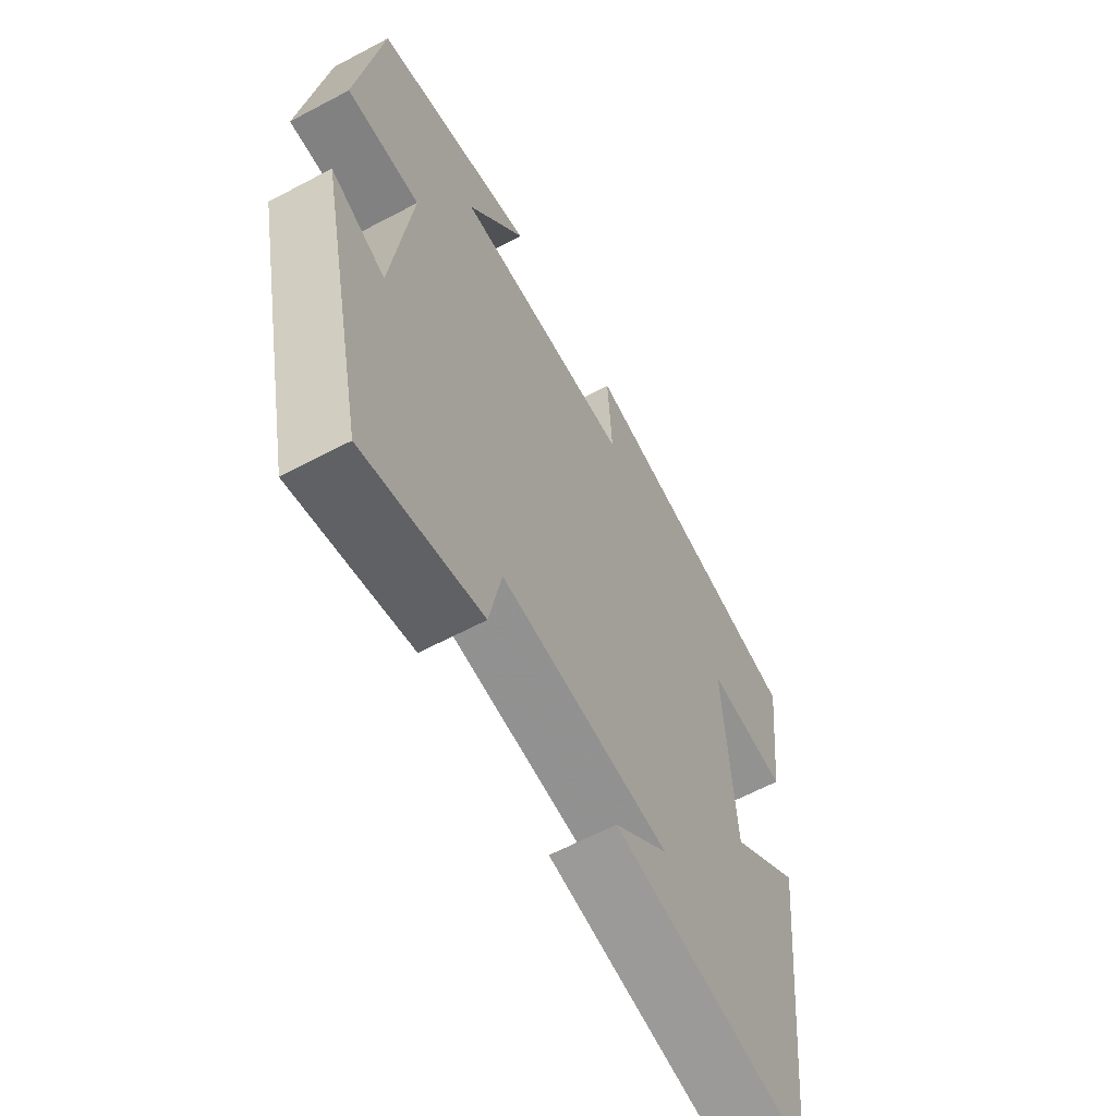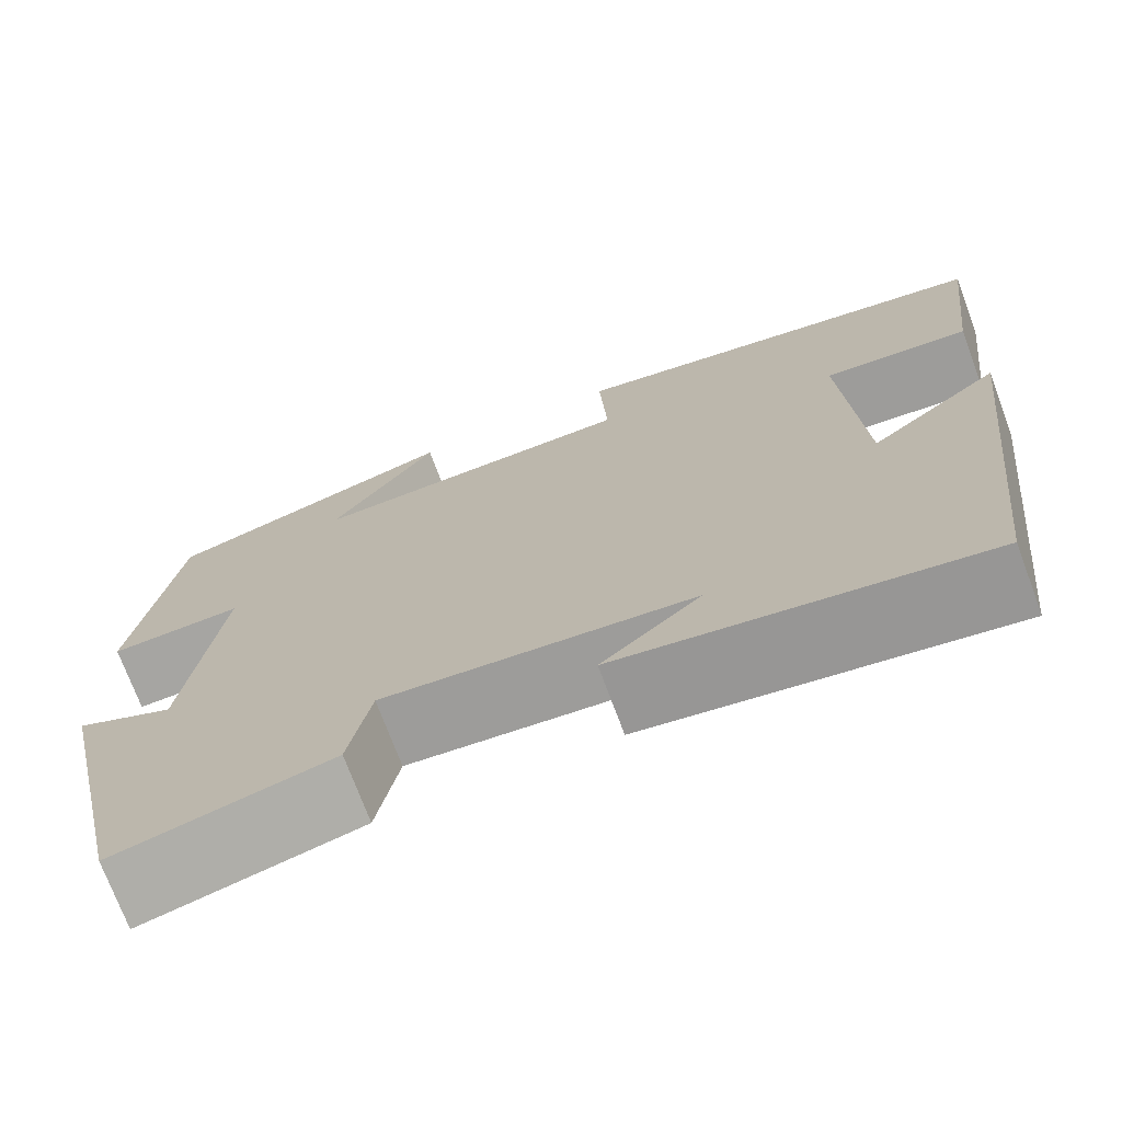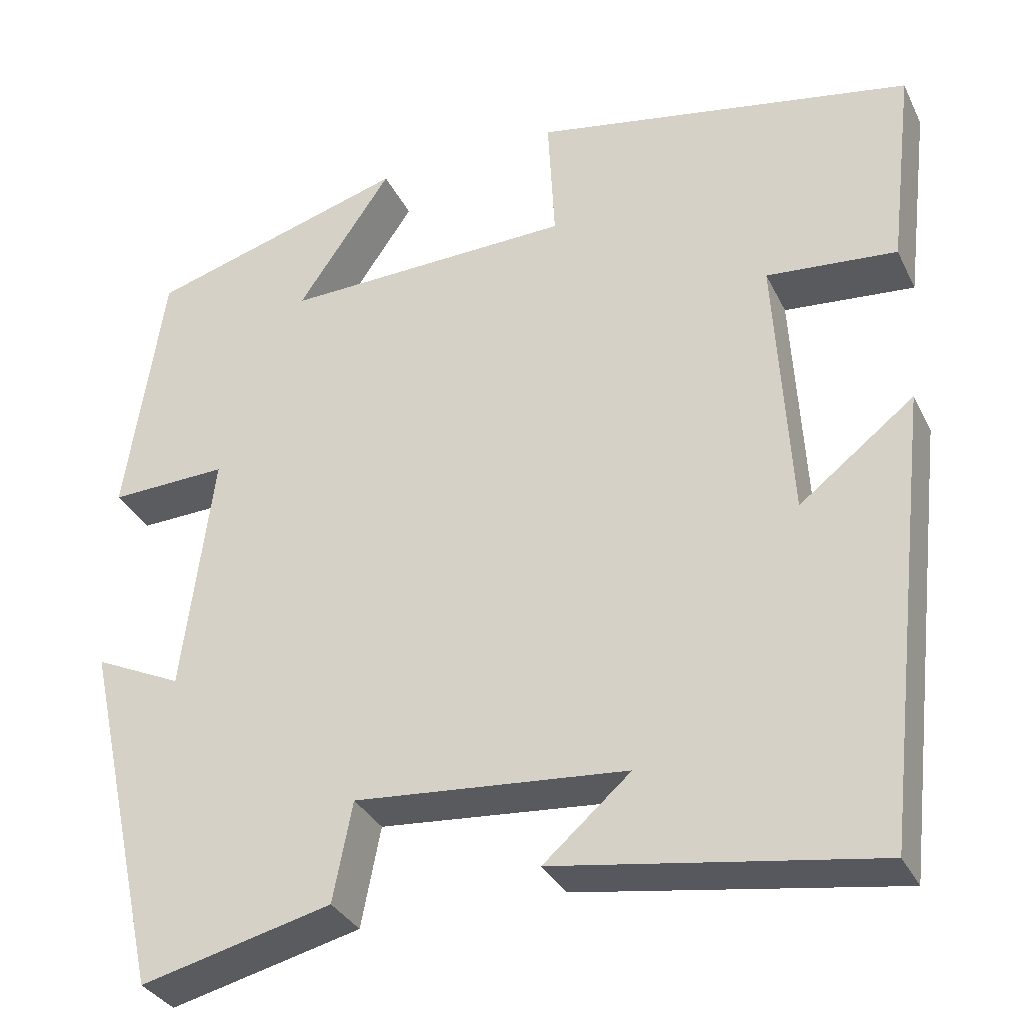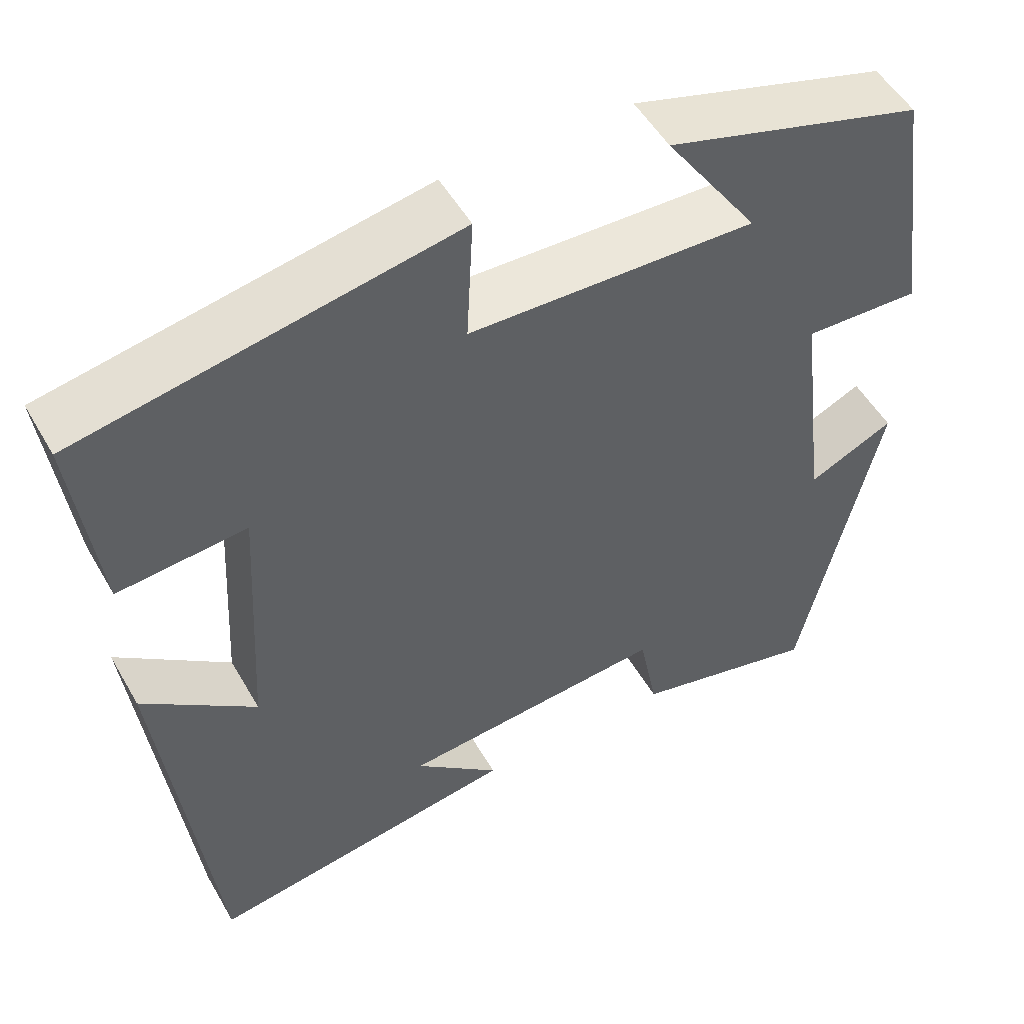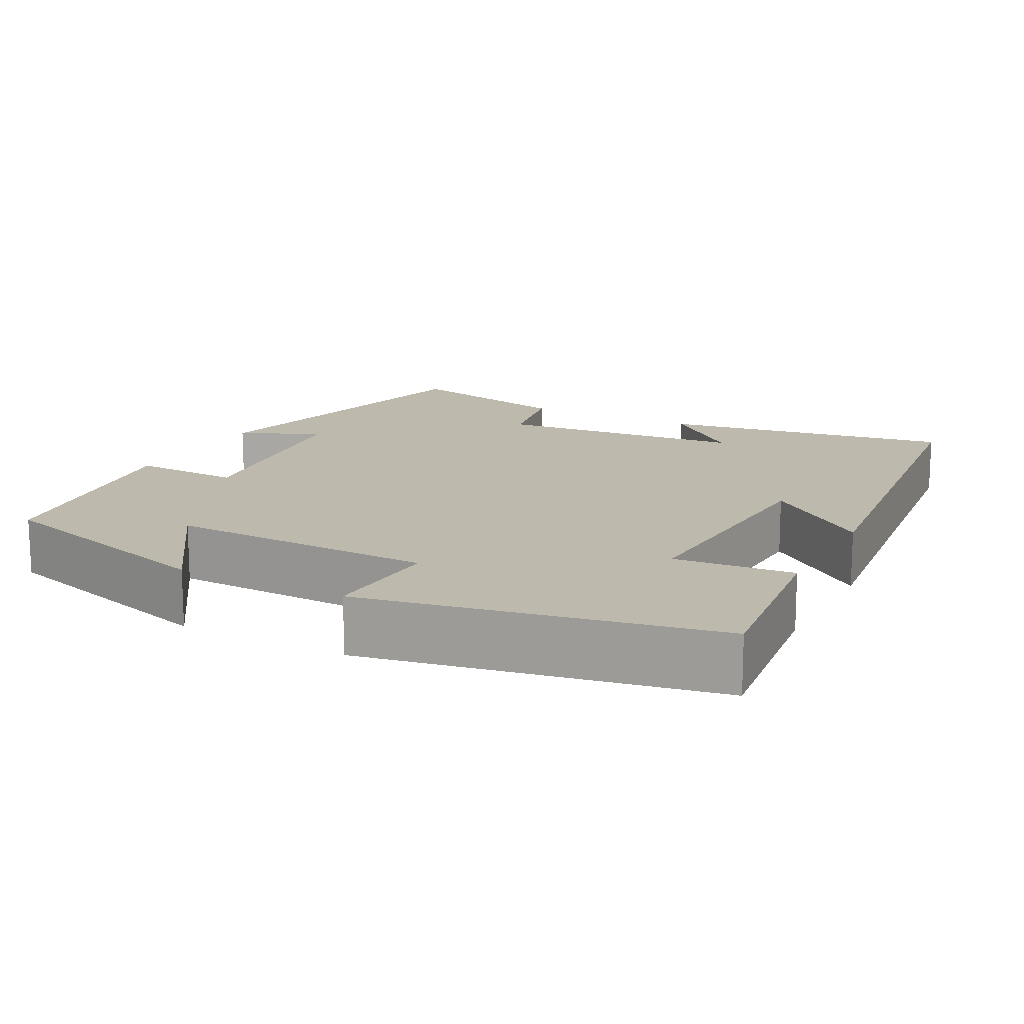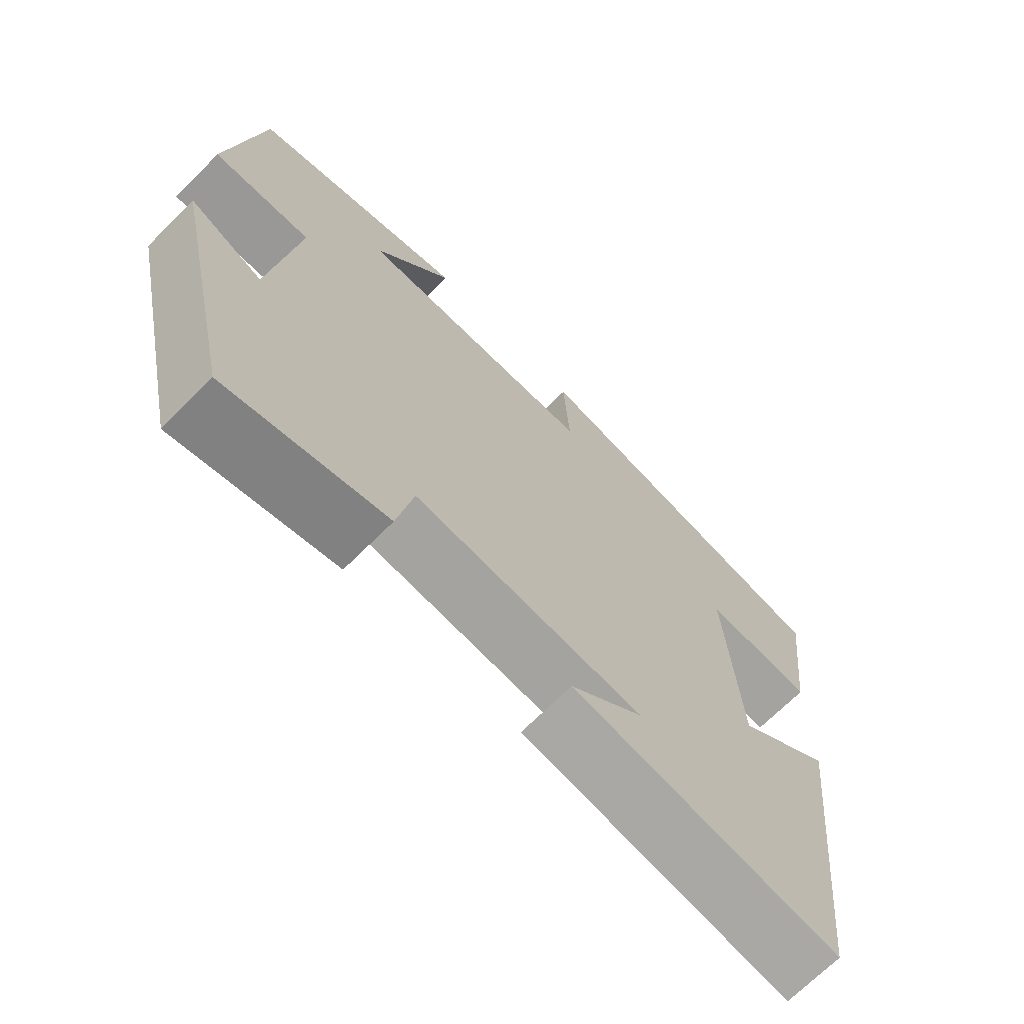
<metadata>
{"format":"obj","ext":"obj","renderer":"f3d","projection":"perspective","resolution":1024,"background":"white","views":[{"elev":-62.1,"azim":-61.7,"up":"+Z"},{"elev":-72.8,"azim":20.4,"up":"+Z"},{"elev":-33.2,"azim":23.0,"up":"+Z"},{"elev":51.8,"azim":150.8,"up":"+Z"},{"elev":15.0,"azim":27.8,"up":"+Y"},{"elev":-69.9,"azim":-45.1,"up":"+Z"}]}
</metadata>
<code>
v -0.455 0.07 0.409
v -0.146 0.07 0.5
v -0.258 0.07 0.336
v 0.086 0.07 0.346
v 0.078 0.07 0.5
v 0.529 0.07 0.415
v 0.5 0.07 0.174
v 0.346 0.07 0.188
v 0.364 0.07 -0.132
v 0.5 0.07 -0.026
v 0.439 0.07 -0.56
v 0.062 0.07 -0.5
v 0.165 0.07 -0.41
v -0.157 0.07 -0.382
v -0.18 0.07 -0.5
v -0.406 0.07 -0.555
v -0.5 0.07 -0.132
v -0.396 0.07 -0.181
v -0.36 0.07 0.107
v -0.5 0.07 0.102
v -0.455 0 0.409
v -0.146 0 0.5
v -0.258 0 0.336
v 0.086 0 0.346
v 0.078 0 0.5
v 0.529 0 0.415
v 0.5 0 0.174
v 0.346 0 0.188
v 0.364 0 -0.132
v 0.5 0 -0.026
v 0.439 0 -0.56
v 0.062 0 -0.5
v 0.165 0 -0.41
v -0.157 0 -0.382
v -0.18 0 -0.5
v -0.406 0 -0.555
v -0.5 0 -0.132
v -0.396 0 -0.181
v -0.36 0 0.107
v -0.5 0 0.102
f 19 20 1
f 16 17 18
f 15 16 18
f 14 15 18
f 13 14 18 19
f 11 12 13
f 9 10 11 13
f 8 9 13 19
f 6 7 8
f 5 6 8
f 4 5 8
f 3 4 8 19
f 1 2 3
f 1 3 19
f 21 40 39
f 38 37 36
f 38 36 35
f 38 35 34
f 39 38 34 33
f 33 32 31
f 33 31 30 29
f 39 33 29 28
f 28 27 26
f 28 26 25
f 28 25 24
f 39 28 24 23
f 23 22 21
f 39 23 21
f 1 21 22 2
f 2 22 23 3
f 3 23 24 4
f 4 24 25 5
f 5 25 26 6
f 6 26 27 7
f 7 27 28 8
f 8 28 29 9
f 9 29 30 10
f 10 30 31 11
f 11 31 32 12
f 12 32 33 13
f 13 33 34 14
f 14 34 35 15
f 15 35 36 16
f 16 36 37 17
f 17 37 38 18
f 18 38 39 19
f 19 39 40 20
f 20 40 21 1

</code>
